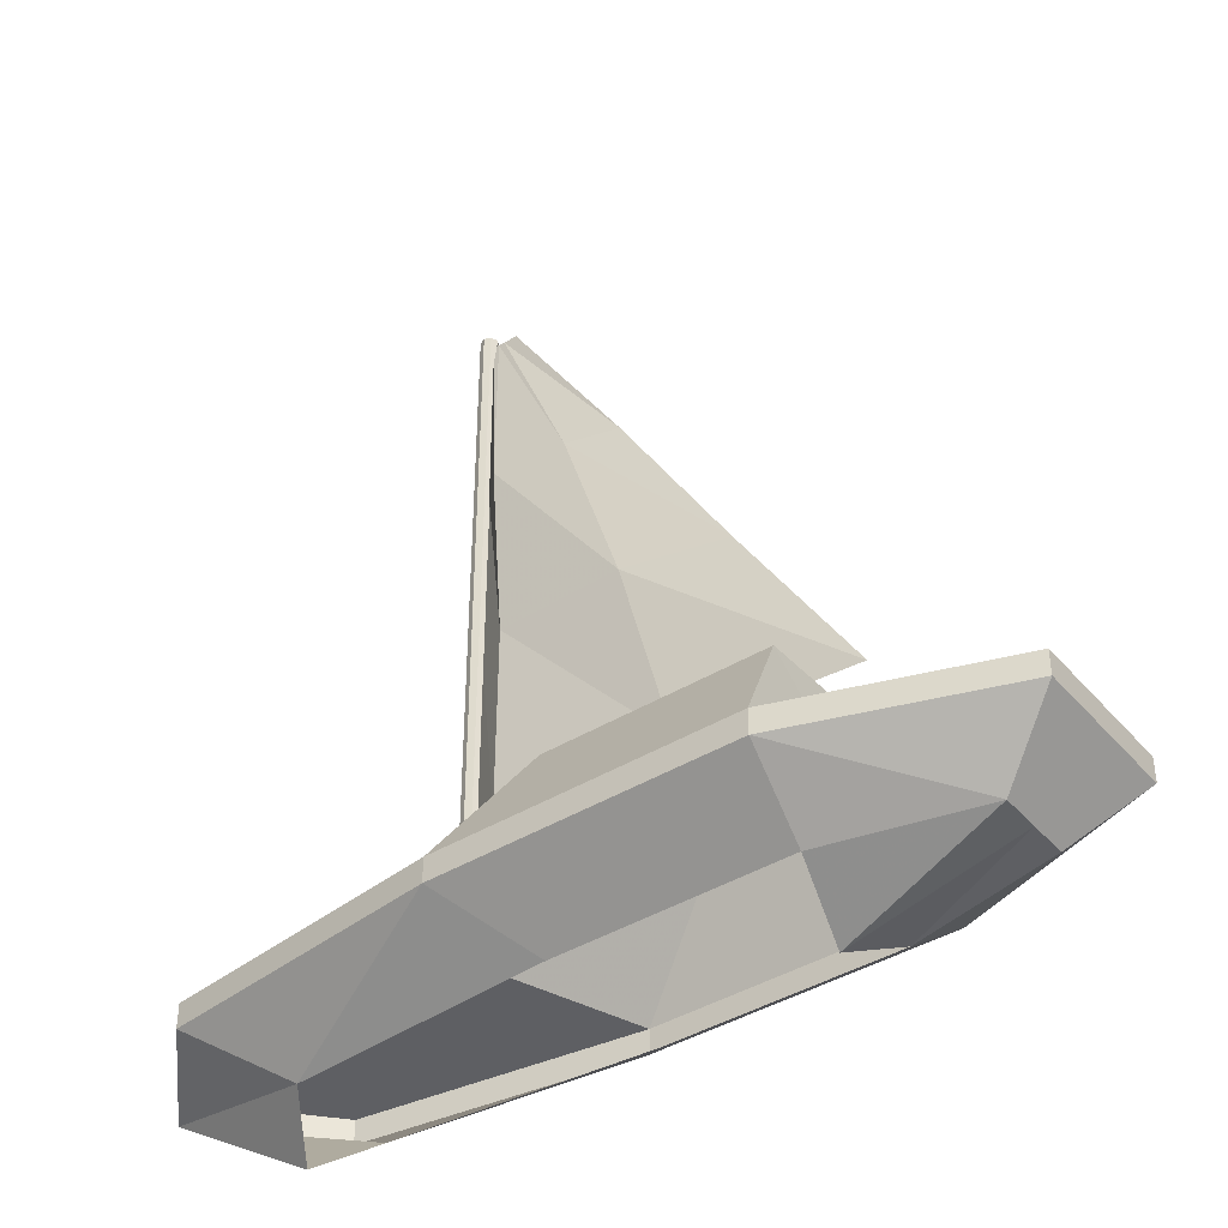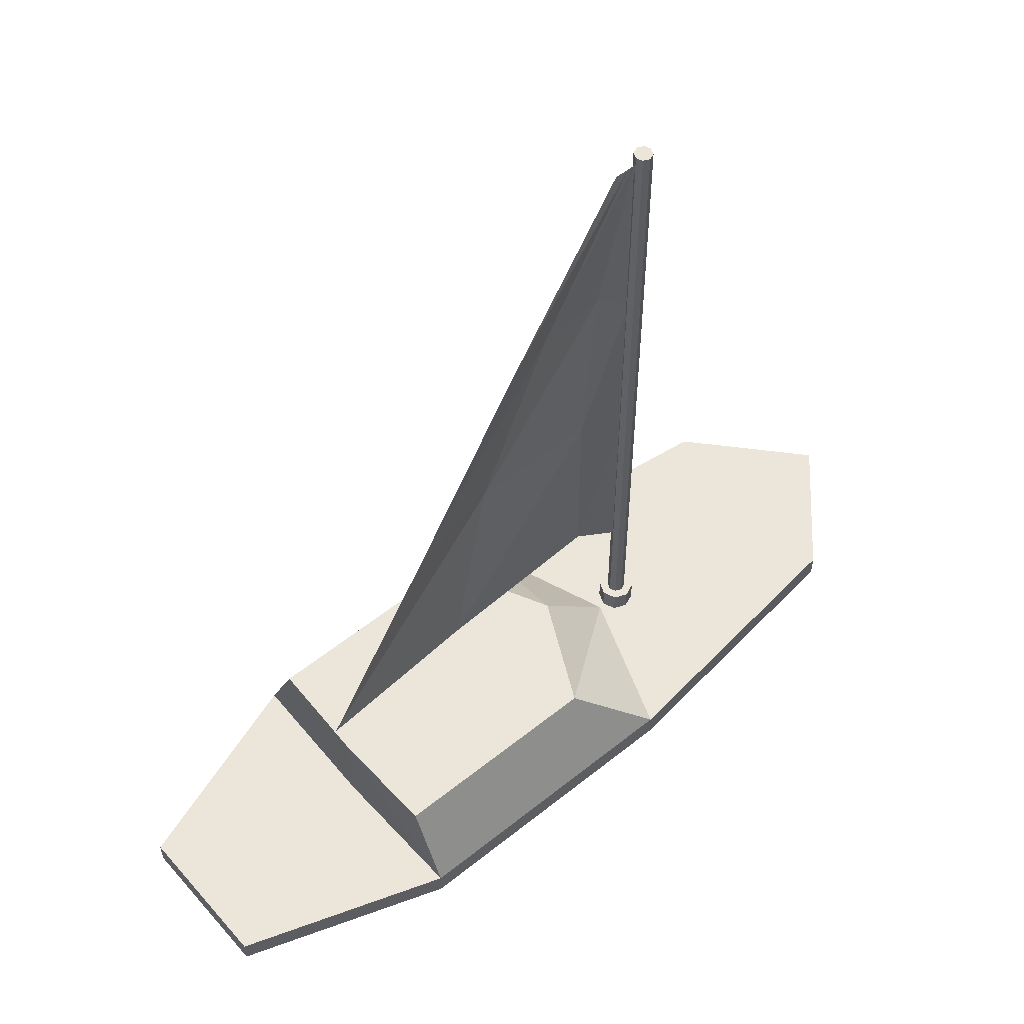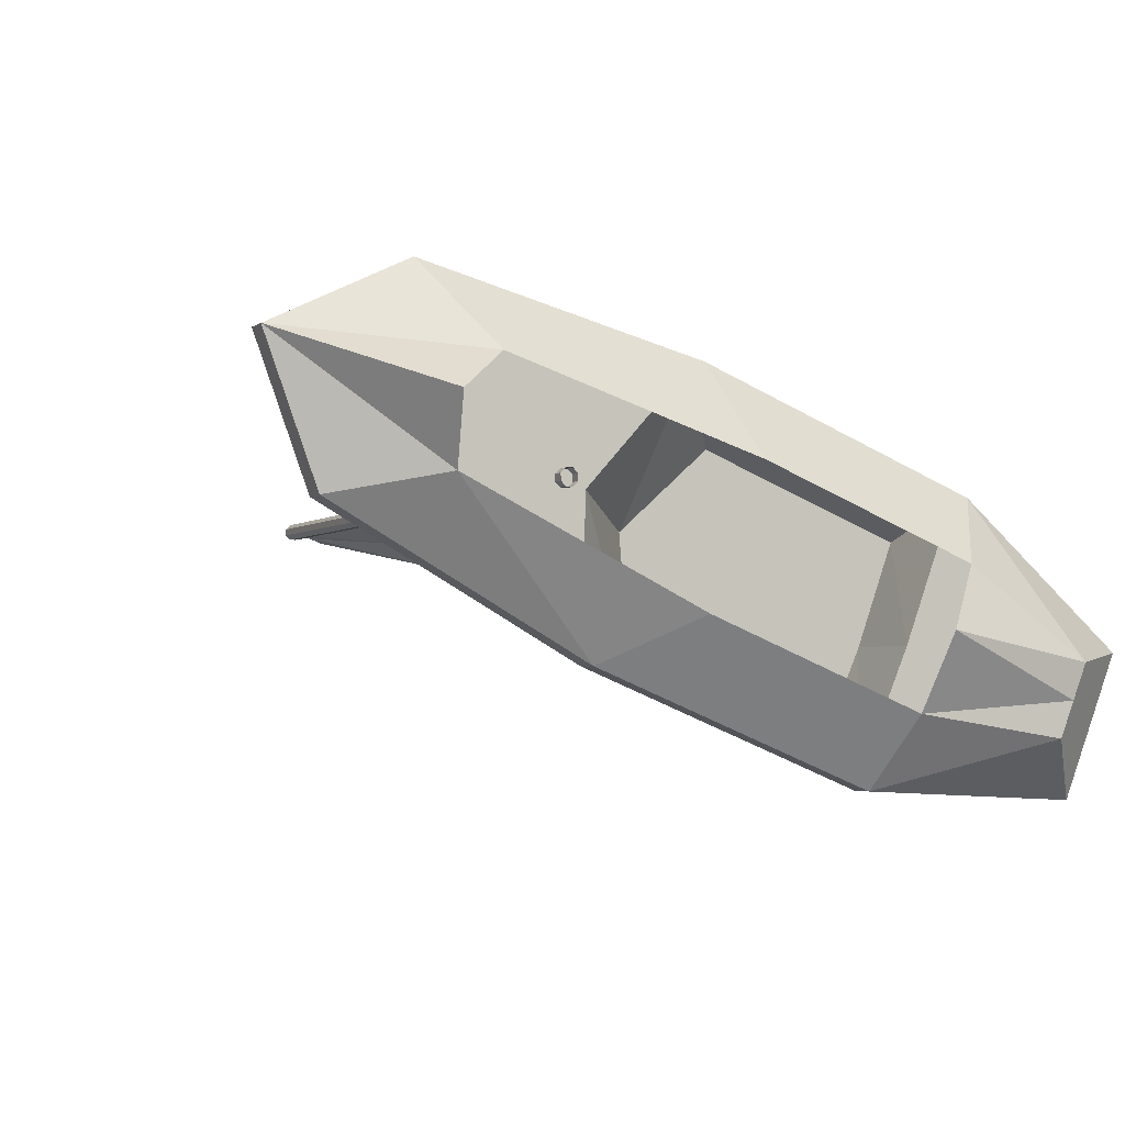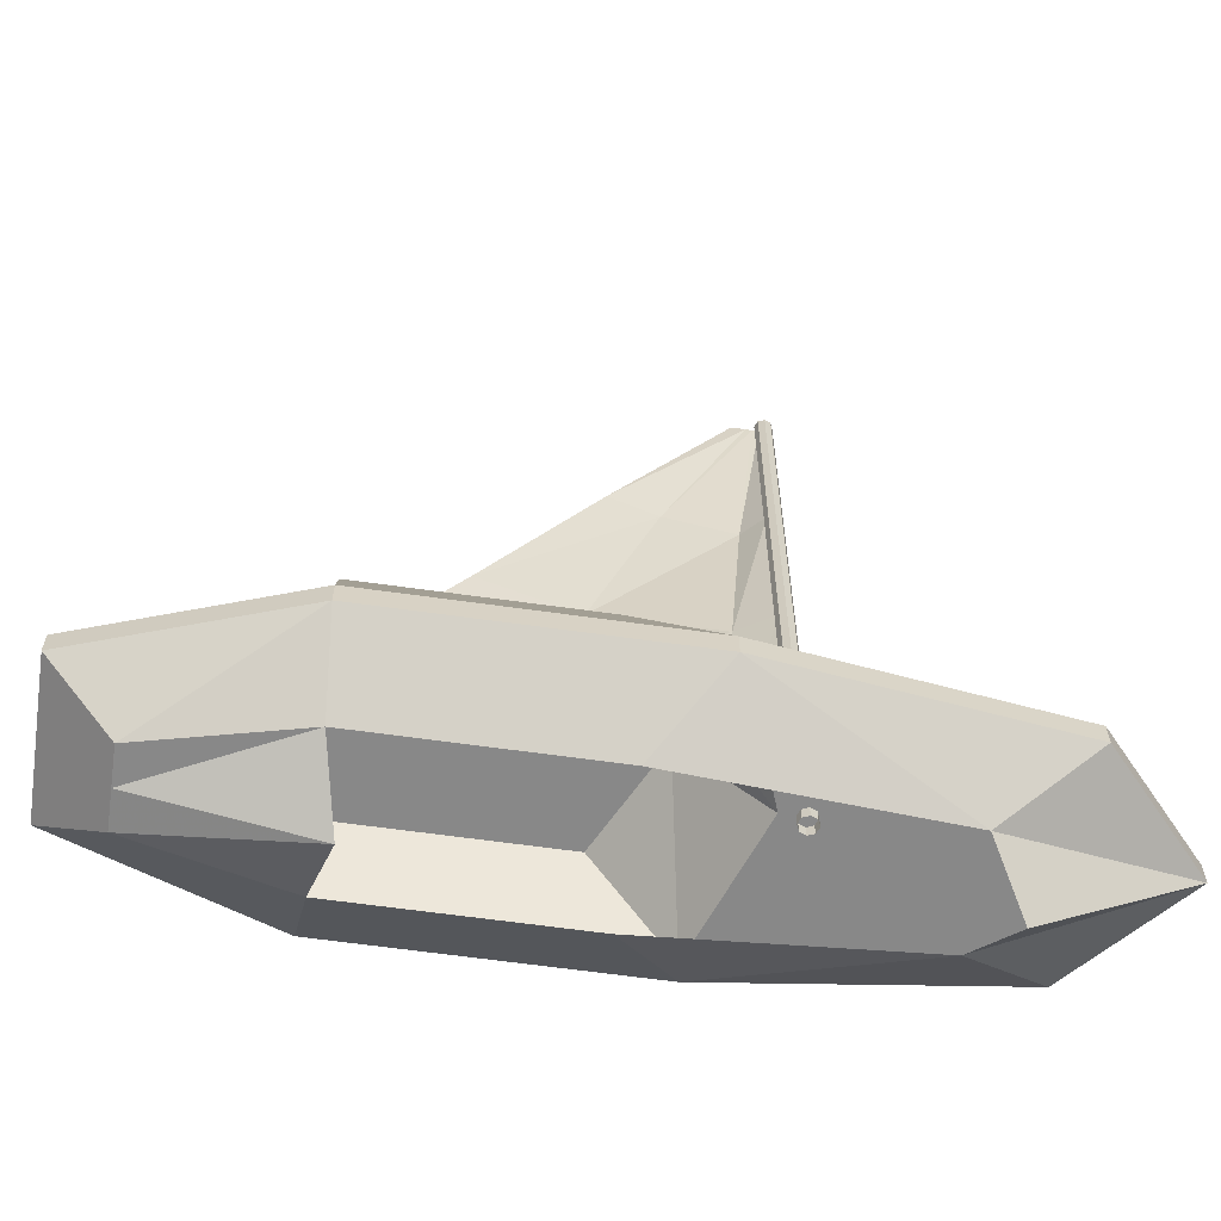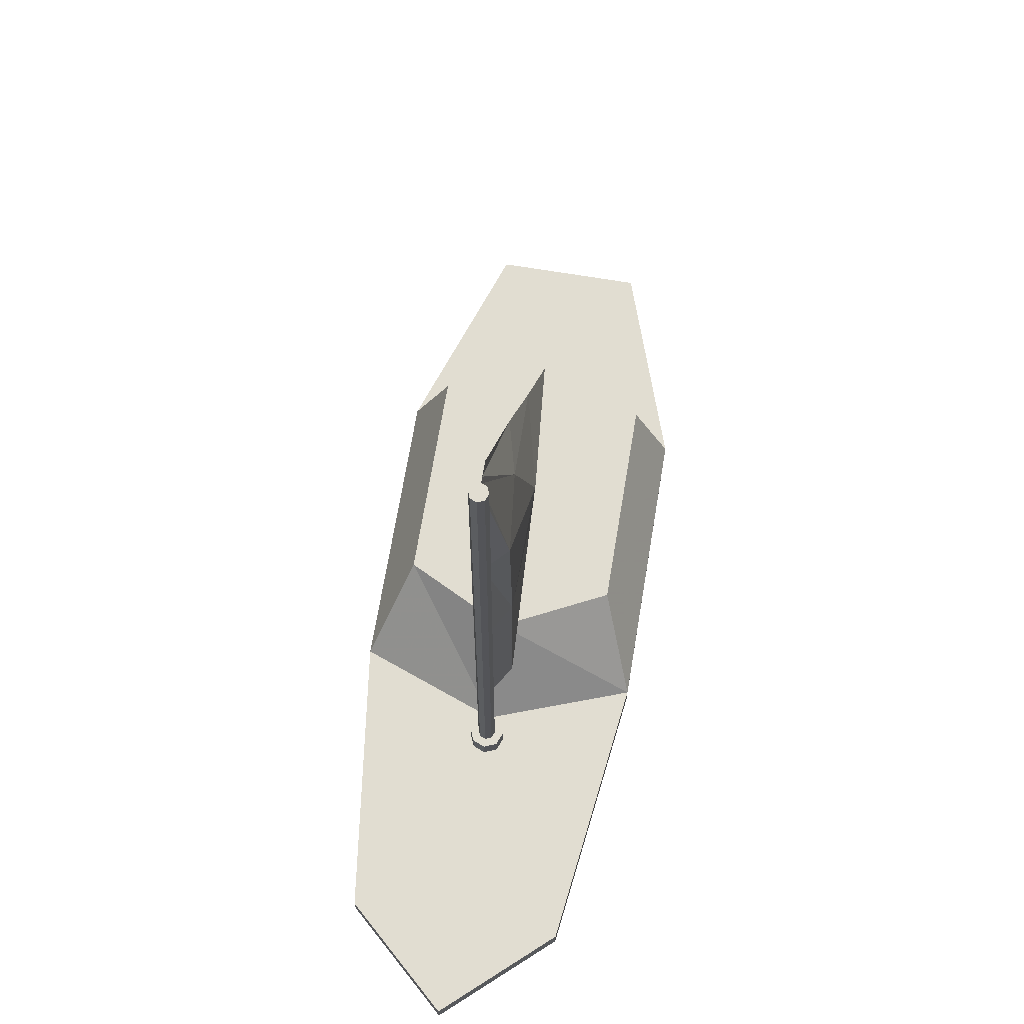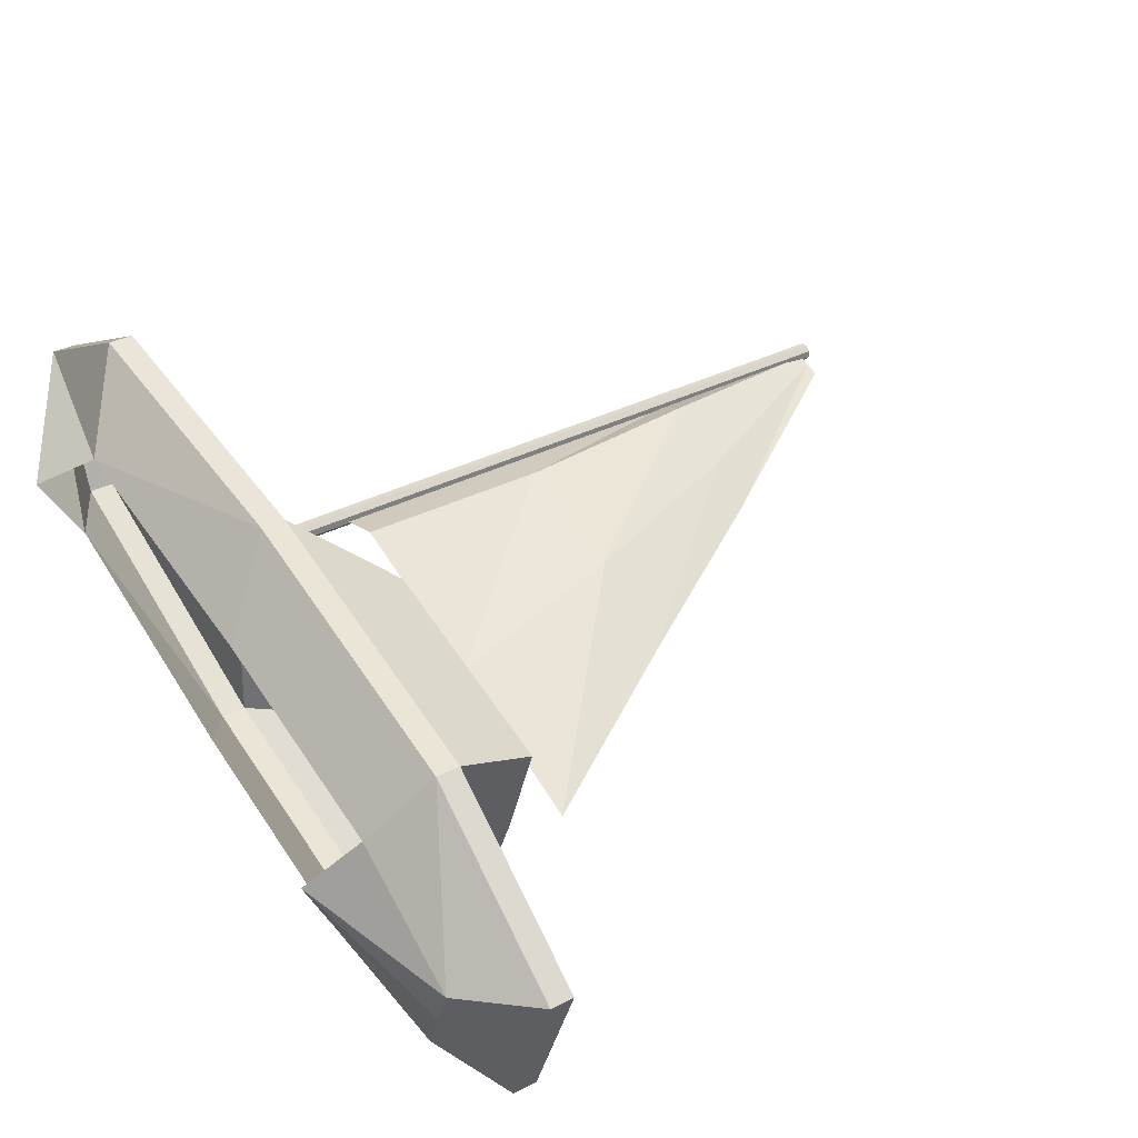
<metadata>
{"format":"obj","ext":"obj","renderer":"f3d","projection":"perspective","resolution":1024,"background":"white","views":[{"elev":-41.4,"azim":58.4,"up":"+Y"},{"elev":55.6,"azim":161.8,"up":"+Y"},{"elev":-3.4,"azim":-24.8,"up":"+Z"},{"elev":-62.8,"azim":-166.2,"up":"+Y"},{"elev":68.8,"azim":-58.6,"up":"+Y"},{"elev":32.2,"azim":53.6,"up":"+Z"}]}
</metadata>
<code>
v -124.3 0.04763 -595.6
v -124.1 -0.42 -595.3
v -124.1 0.04763 -595.3
v -123.9 -0.42 -595.5
v -123.9 0.04763 -595.5
v -123.9 -0.42 -595.8
v -123.9 0.04763 -595.8
v -124.1 -0.42 -596
v -124.1 0.04763 -596
v -124.4 -0.42 -596
v -124.4 0.04763 -596
v -124.6 -0.42 -595.8
v -124.6 0.04763 -595.8
v -124.6 -0.42 -595.5
v -124.6 0.04763 -595.5
v -124.4 -0.42 -595.3
v -124.4 0.04763 -595.3
v -124.2 2.415 -595.7
v -124.2 6.582 -595.7
v -124.2 10.75 -595.7
v -124.2 14.92 -595.7
v -123.3 2.415 -595.5
v -123.3 6.582 -595.6
v -123.6 10.75 -595.4
v -124.1 14.92 -595.7
v -119.9 2.415 -597.1
v -120.7 6.582 -596.5
v -122.2 10.75 -596.2
v -123.9 14.92 -595.8
v -116.6 2.415 -598.7
v -119 6.582 -597.8
v -121.2 10.75 -596.9
v -123.7 14.92 -595.9
v -124.3 15.1 -595.6
v -124.2 -0.7372 -595.5
v -124.2 15.1 -595.5
v -124.1 -0.7372 -595.6
v -124.1 15.1 -595.6
v -124.1 -0.7372 -595.7
v -124.1 15.1 -595.7
v -124.2 -0.7372 -595.8
v -124.2 15.1 -595.8
v -124.4 -0.7372 -595.8
v -124.4 15.1 -595.8
v -124.5 -0.7372 -595.7
v -124.5 15.1 -595.7
v -124.5 -0.7372 -595.6
v -124.5 15.1 -595.6
v -124.4 -0.7372 -595.5
v -124.4 15.1 -595.5
v -127.1 -2.183 -595.8
v -129.2 -0.4812 -596.2
v -126.2 -2.183 -593.6
v -127.5 -0.4812 -591.8
v -113.8 -2.183 -599
v -112.3 -0.4812 -598.8
v -114.4 -2.183 -600.5
v -113.5 -0.4812 -601.7
v -127.3 -3.013 -594.4
v -130.3 -0.4812 -593.2
v -114.1 -2.183 -599.7
v -112.9 -0.4812 -600.2
v -129.2 -1.005 -596.2
v -127.5 -1.005 -591.8
v -112.3 -1.005 -598.8
v -113.5 -1.005 -601.7
v -130.3 -1.005 -593.2
v -112.9 -1.005 -600.2
v -122.1 -2.183 -598.2
v -123.9 -0.4812 -599.1
v -121 -2.183 -595.3
v -121.6 -0.4812 -593.4
v -116.8 1.331 -598.6
v -123.8 -0.4812 -595.8
v -123.9 -1.005 -599.1
v -121.6 -1.005 -593.4
v -116.5 -2.183 -597.1
v -115.8 -0.4812 -595.7
v -117.6 -2.183 -600
v -118.1 -0.4812 -601.5
v -117.4 -3.013 -598.4
v -116.8 -0.4812 -598.6
v -115.8 -1.005 -595.7
v -118.1 -1.005 -601.5
v -122.1 1.331 -599
v -120.3 1.331 -594.8
v -122.3 1.331 -596.5
v -116.1 1.331 -596.5
v -117.8 1.331 -600.7
o SailBoat.2
f 14 15 13 12
f 4 5 3 2
f 5 1 3
f 15 1 13
f 6 7 5 4
f 7 1 5
f 16 17 15 14
f 8 9 7 6
f 9 1 7
f 17 1 15
f 10 11 9 8
f 11 1 9
f 2 3 17 16
f 12 13 11 10
f 13 1 11
f 3 1 17
f 19 23 22 18
f 20 24 23 19
f 21 25 24 20
f 23 27 26 22
f 24 28 27 23
f 25 29 28 24
f 27 31 30 26
f 28 32 31 27
f 29 33 32 28
f 47 48 46 45
f 37 38 36 35
f 38 34 36
f 48 34 46
f 39 40 38 37
f 40 34 38
f 49 50 48 47
f 41 42 40 39
f 42 34 40
f 50 34 48
f 43 44 42 41
f 44 34 42
f 35 36 50 49
f 45 46 44 43
f 46 34 44
f 36 34 50
f 67 59 53 64
f 76 72 54 64
f 68 66 58 62
f 75 63 52 70
f 82 78 56 62
f 61 81 79 57
f 67 63 51 59
f 68 65 55 61
f 74 70 52 60
f 70 85 89 80
f 64 54 60 67
f 83 77 55 65
f 68 61 57 66
f 75 69 51 63
f 67 60 52 63
f 68 62 56 65
f 83 65 56 78
f 80 58 66 84
f 74 60 54 72
f 82 73 88 78
f 87 73 89 85
f 72 86 87 74
f 76 64 53 71
f 75 84 79 69
f 73 87 86 88
f 78 88 86 72
f 83 76 71 77
f 78 72 76 83
f 84 75 70 80
f 82 62 58 80
f 81 61 55 77
f 84 66 57 79
f 74 87 85 70
f 80 89 73 82

</code>
